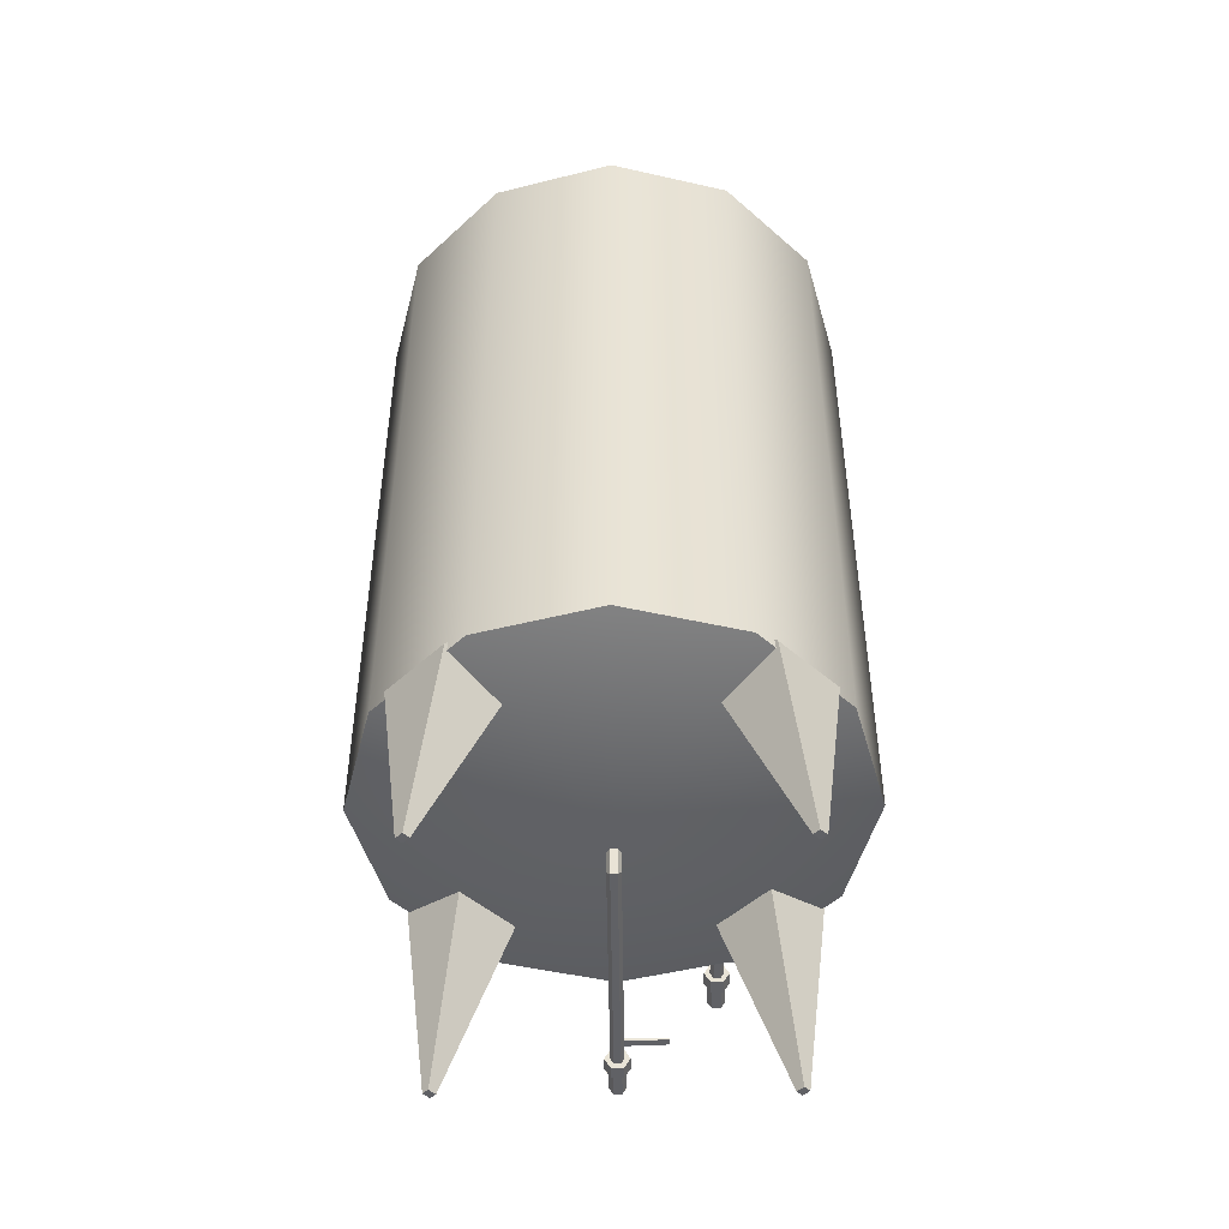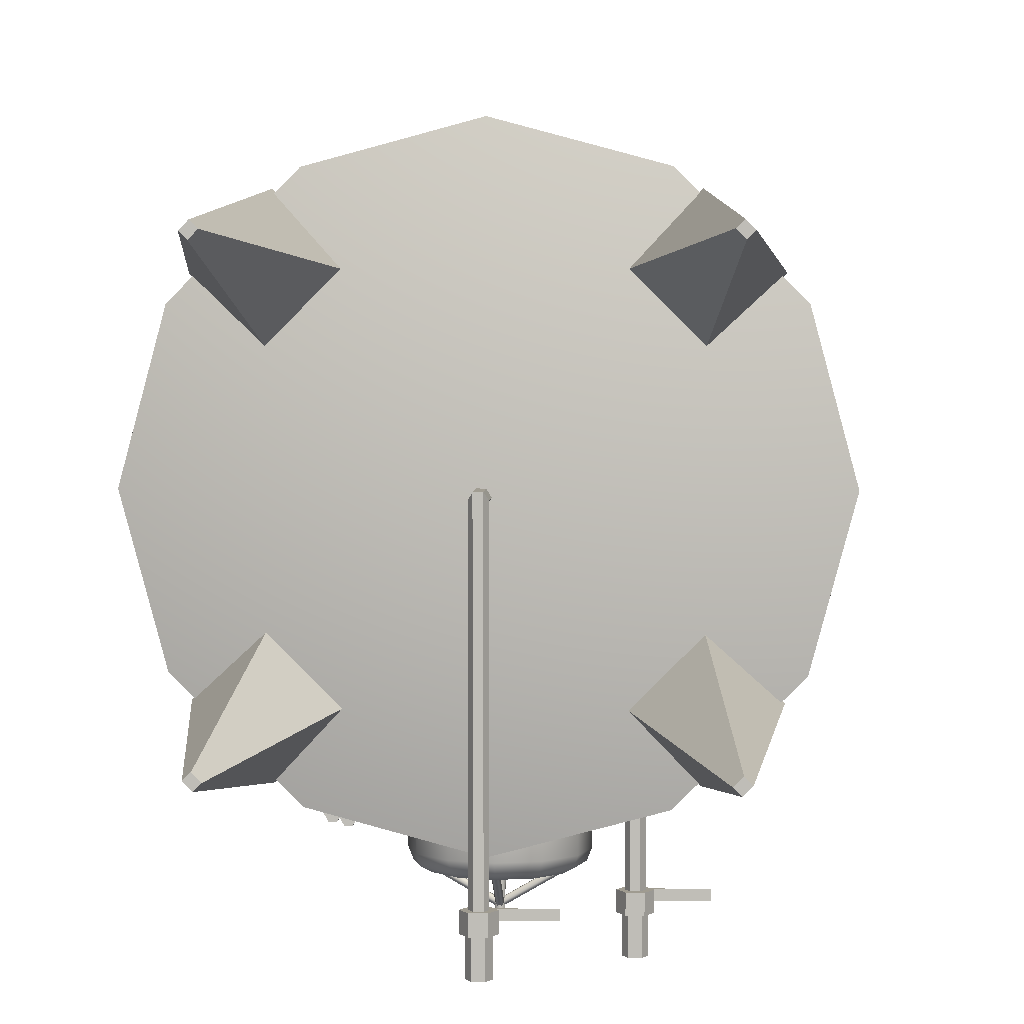
<metadata>
{"format":"obj","ext":"obj","renderer":"f3d","projection":"perspective","resolution":1024,"background":"white","views":[{"elev":-48.3,"azim":0.7,"up":"+Y"},{"elev":4.0,"azim":3.2,"up":"+Z"}]}
</metadata>
<code>
v  0.8195 0.0192 0.8575
v  0.8535 0.0192 0.8235
v  0.8823 0.0192 0.8524
v  0.8483 0.0192 0.8864
v  0.7239 1.019 1.011
v  0.4411 1.019 0.728
v  1.007 1.019 0.728
v  0.7239 1.019 0.4452
v  0.6913 1.079 0.9782
v  0.4411 1.079 0.728
v  0.9741 1.079 0.6954
v  0.7239 1.079 0.4452
g VatsFeet01
f 1 2 3
f 3 4 1
f 1 4 5
f 5 6 1
f 4 3 7
f 7 5 4
f 3 2 8
f 8 7 3
f 2 1 6
f 6 8 2
f 6 5 9
f 9 10 6
f 5 7 11
f 11 9 5
f 7 8 12
f 12 11 7
v  1.25 4.573 0.0006
v  1.083 4.573 0.6256
v  1.083 0.9928 0.6256
v  1.25 0.9928 0.0006
v  0.6254 4.573 1.083
v  0.6254 0.9927 1.083
v  0.0004 4.573 1.251
v  0.0004 0.9927 1.251
v  -0.6246 4.573 1.083
v  -0.6246 0.9927 1.083
v  -1.082 4.573 0.6256
v  -1.082 0.9928 0.6256
v  -1.25 4.573 0.0006
v  -1.25 0.9928 0.0006
v  -1.082 4.573 -0.6244
v  -1.082 0.9928 -0.6244
v  -0.6246 4.573 -1.082
v  -0.6246 0.9928 -1.082
v  0.0004 4.573 -1.249
v  0.0004 0.9928 -1.249
v  0.6254 4.573 -1.082
v  0.6254 0.9928 -1.082
v  1.083 4.573 -0.6244
v  1.083 0.9928 -0.6244
v  0.0004 0.7152 0.0006
v  0.0004 5.039 0.0006
v  0.3629 4.879 -0.1647
v  0.1959 4.879 -0.3469
v  0.1959 5.058 -0.3469
v  0.3629 5.058 -0.1647
v  -0.0463 4.879 -0.3962
v  -0.0463 5.058 -0.3962
v  -0.2713 4.879 -0.2937
v  -0.2713 5.058 -0.2937
v  -0.393 4.879 -0.0786
v  -0.393 5.058 -0.0786
v  -0.365 4.879 0.1671
v  -0.365 5.058 0.1671
v  -0.198 4.879 0.3493
v  -0.198 5.058 0.3493
v  0.0442 4.879 0.3986
v  0.0442 5.058 0.3986
v  0.2692 4.879 0.2961
v  0.2692 5.058 0.2961
v  0.3909 4.879 0.0809
v  0.3909 5.058 0.0809
g VatsBody
f 13 14 15
f 15 16 13
f 14 17 18
f 18 15 14
f 17 19 20
f 20 18 17
f 19 21 22
f 22 20 19
f 21 23 24
f 24 22 21
f 23 25 26
f 26 24 23
f 25 27 28
f 28 26 25
f 27 29 30
f 30 28 27
f 29 31 32
f 32 30 29
f 31 33 34
f 34 32 31
f 33 35 36
f 36 34 33
f 35 13 16
f 16 36 35
f 15 18 37
f 37 16 15
f 20 22 37
f 37 18 20
f 24 26 37
f 37 22 24
f 28 30 37
f 37 26 28
f 32 34 37
f 37 30 32
f 36 16 37
f 37 34 36
f 35 33 38
f 38 13 35
f 31 29 38
f 38 33 31
f 27 25 38
f 38 29 27
f 23 21 38
f 38 25 23
f 19 17 38
f 38 21 19
f 14 13 38
f 38 17 14
f 39 40 41
f 41 42 39
f 40 43 44
f 44 41 40
f 43 45 46
f 46 44 43
f 45 47 48
f 48 46 45
f 47 49 50
f 50 48 47
f 49 51 52
f 52 50 49
f 51 53 54
f 54 52 51
f 53 55 56
f 56 54 53
f 55 57 58
f 58 56 55
f 57 39 42
f 42 58 57
f 41 44 46
f 46 48 50
f 50 52 54
f 54 56 58
f 50 54 58
f 46 50 58
f 41 46 58
f 42 41 58
v  -0.5034 1.165 -1.174
v  -0.4734 1.165 -1.174
v  -0.4584 1.165 -1.148
v  -0.4734 1.165 -1.122
v  -0.5034 1.165 -1.122
v  -0.5184 1.165 -1.148
v  -0.4734 4.965 -1.174
v  -0.4584 4.965 -1.148
v  -0.5034 4.965 -1.174
v  -0.5184 4.965 -1.148
v  -0.5034 4.965 -1.122
v  -0.4734 4.965 -1.122
g VatsTubing01
f 59 60 61
f 61 62 63
f 59 61 63
f 59 63 64
f 65 66 61
f 61 60 65
f 67 65 60
f 60 59 67
f 68 67 59
f 59 64 68
f 69 68 64
f 64 63 69
f 70 69 63
f 63 62 70
f 66 70 62
f 62 61 66
f 67 68 69
f 69 70 66
f 67 69 66
f 67 66 65
v  -0.5578 1.165 -1.161
v  -0.5278 1.165 -1.161
v  -0.5128 1.165 -1.135
v  -0.5278 1.165 -1.109
v  -0.5578 1.165 -1.109
v  -0.5728 1.165 -1.135
v  -0.5278 4.965 -1.161
v  -0.5128 4.965 -1.135
v  -0.5578 4.965 -1.161
v  -0.5728 4.965 -1.135
v  -0.5578 4.965 -1.109
v  -0.5278 4.965 -1.109
g VatsTubing02
f 71 72 73
f 73 74 75
f 71 73 75
f 71 75 76
f 77 78 73
f 73 72 77
f 79 77 72
f 72 71 79
f 80 79 71
f 71 76 80
f 81 80 76
f 76 75 81
f 82 81 75
f 75 74 82
f 78 82 74
f 74 73 78
f 79 80 81
f 81 82 78
f 79 81 78
f 79 78 77
v  -0.649 1.936 -1.056
v  -0.6723 1.936 -1.143
v  -0.3825 1.936 -1.22
v  -0.3592 1.936 -1.133
v  -0.649 2.336 -1.056
v  -0.3592 2.336 -1.133
v  -0.3825 2.336 -1.22
v  -0.6723 2.336 -1.143
g VatsTubeBox
f 83 84 85
f 85 86 83
f 87 88 89
f 89 90 87
f 86 85 89
f 89 88 86
f 85 84 90
f 90 89 85
f 84 83 87
f 87 90 84
v  0.0137 1.514 -1.27
v  -0.0036 1.524 -1.27
v  -0.0036 1.524 -1.53
v  0.0137 1.514 -1.53
v  -0.0036 1.544 -1.27
v  -0.0036 1.544 -1.53
v  0.0137 1.554 -1.27
v  0.0137 1.554 -1.53
v  0.031 1.544 -1.27
v  0.031 1.544 -1.53
v  0.031 1.524 -1.27
v  0.031 1.524 -1.53
v  -0.2634 1.518 -1.35
v  -0.2703 1.526 -1.362
v  0.0068 1.526 -1.522
v  0.0137 1.518 -1.51
v  -0.2703 1.542 -1.362
v  0.0068 1.542 -1.522
v  -0.2634 1.55 -1.35
v  0.0137 1.55 -1.51
v  -0.2565 1.542 -1.338
v  0.0206 1.542 -1.498
v  -0.2565 1.526 -1.338
v  0.0206 1.526 -1.498
v  -0.0024 1.257 -1.35
v  0.0056 1.264 -1.338
v  0.0056 1.541 -1.498
v  -0.0024 1.534 -1.51
v  0.0216 1.264 -1.338
v  0.0216 1.541 -1.498
v  0.0296 1.257 -1.35
v  0.0296 1.534 -1.51
v  0.0216 1.25 -1.362
v  0.0216 1.527 -1.522
v  0.0056 1.25 -1.362
v  0.0056 1.527 -1.522
v  0.2905 1.518 -1.35
v  0.2836 1.526 -1.338
v  0.0065 1.526 -1.498
v  0.0134 1.518 -1.51
v  0.2836 1.542 -1.338
v  0.0065 1.542 -1.498
v  0.2905 1.55 -1.35
v  0.0134 1.55 -1.51
v  0.2974 1.542 -1.362
v  0.0203 1.542 -1.522
v  0.2974 1.526 -1.362
v  0.0203 1.526 -1.522
v  -0.0024 1.811 -1.35
v  0.0056 1.818 -1.362
v  0.0056 1.54 -1.522
v  -0.0024 1.534 -1.51
v  0.0216 1.818 -1.362
v  0.0216 1.54 -1.522
v  0.0296 1.811 -1.35
v  0.0296 1.534 -1.51
v  0.0216 1.804 -1.338
v  0.0216 1.527 -1.498
v  0.0056 1.804 -1.338
v  0.0056 1.527 -1.498
v  0.0137 1.534 -1.271
v  -0.1003 1.468 -1.286
v  -0.118 1.534 -1.286
v  -0.0521 1.42 -1.286
v  0.0137 1.402 -1.286
v  0.0796 1.42 -1.286
v  0.1278 1.468 -1.286
v  0.1454 1.534 -1.286
v  0.1278 1.599 -1.286
v  0.0796 1.648 -1.286
v  0.0137 1.665 -1.286
v  -0.0521 1.648 -1.286
v  -0.1003 1.599 -1.286
v  -0.1838 1.42 -1.325
v  -0.2144 1.534 -1.325
v  -0.1003 1.336 -1.325
v  0.0137 1.306 -1.325
v  0.1278 1.336 -1.325
v  0.2112 1.42 -1.325
v  0.2418 1.534 -1.325
v  0.2112 1.648 -1.325
v  0.1278 1.731 -1.325
v  0.0137 1.762 -1.325
v  -0.1003 1.731 -1.325
v  -0.1838 1.648 -1.325
v  -0.2144 1.402 -1.378
v  -0.2496 1.534 -1.378
v  -0.118 1.306 -1.378
v  0.0137 1.27 -1.378
v  0.1454 1.306 -1.378
v  0.2418 1.402 -1.378
v  0.2771 1.534 -1.378
v  0.2418 1.665 -1.378
v  0.1454 1.762 -1.378
v  0.0137 1.797 -1.378
v  -0.118 1.762 -1.378
v  -0.2144 1.665 -1.378
v  -0.2541 1.379 -1.355
v  -0.2955 1.534 -1.355
v  -0.1409 1.266 -1.355
v  0.0137 1.224 -1.355
v  0.1683 1.266 -1.355
v  0.2815 1.379 -1.355
v  0.323 1.534 -1.355
v  0.2815 1.688 -1.355
v  0.1683 1.802 -1.355
v  0.0137 1.843 -1.355
v  -0.1409 1.802 -1.355
v  -0.2541 1.688 -1.355
v  -0.2701 1.37 -1.308
v  -0.314 1.534 -1.308
v  -0.1501 1.25 -1.308
v  0.0137 1.206 -1.308
v  0.1776 1.25 -1.308
v  0.2975 1.37 -1.308
v  0.3414 1.534 -1.308
v  0.2975 1.698 -1.308
v  0.1776 1.817 -1.308
v  0.0137 1.861 -1.308
v  -0.1501 1.817 -1.308
v  -0.2701 1.698 -1.308
v  -0.3138 1.534 -1.136
v  -0.2699 1.37 -1.136
v  -0.15 1.25 -1.136
v  0.0137 1.206 -1.136
v  0.1775 1.25 -1.136
v  0.2973 1.37 -1.136
v  0.3412 1.534 -1.136
v  0.2973 1.697 -1.136
v  0.1775 1.817 -1.136
v  0.0137 1.861 -1.136
v  -0.15 1.817 -1.136
v  -0.2699 1.697 -1.136
g VatsHandle
f 91 92 93
f 93 94 91
f 92 95 96
f 96 93 92
f 95 97 98
f 98 96 95
f 97 99 100
f 100 98 97
f 99 101 102
f 102 100 99
f 101 91 94
f 94 102 101
f 93 96 98
f 98 100 102
f 93 98 102
f 94 93 102
f 103 104 105
f 105 106 103
f 104 107 108
f 108 105 104
f 107 109 110
f 110 108 107
f 109 111 112
f 112 110 109
f 111 113 114
f 114 112 111
f 113 103 106
f 106 114 113
f 115 116 117
f 117 118 115
f 116 119 120
f 120 117 116
f 119 121 122
f 122 120 119
f 121 123 124
f 124 122 121
f 123 125 126
f 126 124 123
f 125 115 118
f 118 126 125
f 127 128 129
f 129 130 127
f 128 131 132
f 132 129 128
f 131 133 134
f 134 132 131
f 133 135 136
f 136 134 133
f 135 137 138
f 138 136 135
f 137 127 130
f 130 138 137
f 139 140 141
f 141 142 139
f 140 143 144
f 144 141 140
f 143 145 146
f 146 144 143
f 145 147 148
f 148 146 145
f 147 149 150
f 150 148 147
f 149 139 142
f 142 150 149
f 151 152 153
f 151 154 152
f 151 155 154
f 151 156 155
f 151 157 156
f 151 158 157
f 151 159 158
f 151 160 159
f 151 161 160
f 151 162 161
f 151 163 162
f 151 153 163
f 164 165 153
f 153 152 164
f 166 164 152
f 152 154 166
f 167 166 154
f 154 155 167
f 168 167 155
f 155 156 168
f 169 168 156
f 156 157 169
f 170 169 157
f 157 158 170
f 171 170 158
f 158 159 171
f 172 171 159
f 159 160 172
f 173 172 160
f 160 161 173
f 174 173 161
f 161 162 174
f 175 174 162
f 162 163 175
f 165 175 163
f 163 153 165
f 164 176 177
f 177 165 164
f 166 178 176
f 176 164 166
f 167 179 178
f 178 166 167
f 168 180 179
f 179 167 168
f 169 181 180
f 180 168 169
f 170 182 181
f 181 169 170
f 171 183 182
f 182 170 171
f 172 184 183
f 183 171 172
f 173 185 184
f 184 172 173
f 174 186 185
f 185 173 174
f 175 187 186
f 186 174 175
f 165 177 187
f 187 175 165
f 188 189 177
f 177 176 188
f 190 188 176
f 176 178 190
f 191 190 178
f 178 179 191
f 192 191 179
f 179 180 192
f 193 192 180
f 180 181 193
f 194 193 181
f 181 182 194
f 195 194 182
f 182 183 195
f 196 195 183
f 183 184 196
f 197 196 184
f 184 185 197
f 198 197 185
f 185 186 198
f 199 198 186
f 186 187 199
f 189 199 187
f 187 177 189
f 200 201 189
f 189 188 200
f 202 200 188
f 188 190 202
f 203 202 190
f 190 191 203
f 204 203 191
f 191 192 204
f 205 204 192
f 192 193 205
f 206 205 193
f 193 194 206
f 207 206 194
f 194 195 207
f 208 207 195
f 195 196 208
f 209 208 196
f 196 197 209
f 210 209 197
f 197 198 210
f 211 210 198
f 198 199 211
f 201 211 199
f 199 189 201
f 212 201 200
f 200 213 212
f 213 200 202
f 202 214 213
f 214 202 203
f 203 215 214
f 215 203 204
f 204 216 215
f 216 204 205
f 205 217 216
f 217 205 206
f 206 218 217
f 218 206 207
f 207 219 218
f 219 207 208
f 208 220 219
f 220 208 209
f 209 221 220
f 221 209 210
f 210 222 221
f 222 210 211
f 211 223 222
f 223 211 201
f 201 212 223
v  -0.8529 0.0192 0.8235
v  -0.8189 0.0192 0.8575
v  -0.8478 0.0192 0.8864
v  -0.8818 0.0192 0.8524
v  -1.006 1.019 0.728
v  -0.7234 1.019 0.4452
v  -0.7234 1.019 1.011
v  -0.4406 1.019 0.728
v  -0.9736 1.079 0.6954
v  -0.7234 1.079 0.4452
v  -0.6908 1.079 0.9782
v  -0.4406 1.079 0.728
g VatsFeet002
f 224 225 226
f 226 227 224
f 224 227 228
f 228 229 224
f 227 226 230
f 230 228 227
f 226 225 231
f 231 230 226
f 225 224 229
f 229 231 225
f 229 228 232
f 232 233 229
f 228 230 234
f 234 232 228
f 230 231 235
f 235 234 230
v  -0.8189 0.0192 -0.8495
v  -0.8529 0.0192 -0.8155
v  -0.8818 0.0192 -0.8444
v  -0.8478 0.0192 -0.8784
v  -0.7234 1.019 -1.003
v  -0.4406 1.019 -0.72
v  -1.006 1.019 -0.72
v  -0.7234 1.019 -0.4372
v  -0.6908 1.079 -0.9702
v  -0.4406 1.079 -0.72
v  -0.9736 1.079 -0.6874
v  -0.7234 1.079 -0.4372
g VatsFeet003
f 236 237 238
f 238 239 236
f 236 239 240
f 240 241 236
f 239 238 242
f 242 240 239
f 238 237 243
f 243 242 238
f 237 236 241
f 241 243 237
f 241 240 244
f 244 245 241
f 240 242 246
f 246 244 240
f 242 243 247
f 247 246 242
v  0.8535 0.0192 -0.8155
v  0.8195 0.0192 -0.8495
v  0.8483 0.0192 -0.8784
v  0.8823 0.0192 -0.8444
v  1.007 1.019 -0.72
v  0.7239 1.019 -0.4372
v  0.7239 1.019 -1.003
v  0.4411 1.019 -0.72
v  0.9741 1.079 -0.6874
v  0.7239 1.079 -0.4372
v  0.6913 1.079 -0.9702
v  0.4411 1.079 -0.72
g VatsFeet004
f 248 249 250
f 250 251 248
f 248 251 252
f 252 253 248
f 251 250 254
f 254 252 251
f 250 249 255
f 255 254 250
f 249 248 253
f 253 255 249
f 253 252 256
f 256 257 253
f 252 254 258
f 258 256 252
f 254 255 259
f 259 258 254
v  -0.035 0.6006 -1.352
v  -0.035 0.6006 -0.01
v  -0.0175 0.6309 -0.0399
v  -0.0175 0.6309 -1.352
v  0.0175 0.6309 -0.0399
v  0.0175 0.6309 -1.352
v  0.035 0.6006 -0.0101
v  0.035 0.6006 -1.352
v  0.0175 0.5703 0.0198
v  0.0175 0.5703 -1.352
v  -0.0175 0.5703 0.0198
v  -0.0175 0.5703 -1.352
v  -0.0174 0.9793 -0.035
v  -0.0349 0.9788 -0.0047
v  0.0176 0.9793 -0.035
v  0.0351 0.9788 -0.0047
v  0.0176 0.9784 0.0256
v  -0.0174 0.9784 0.0256
v  -0.0325 0.6569 -1.352
v  -0.065 0.6006 -1.352
v  0.0325 0.6569 -1.352
v  0.065 0.6006 -1.352
v  0.0325 0.5443 -1.352
v  -0.0325 0.5443 -1.352
v  -0.0325 0.6569 -1.432
v  -0.065 0.6006 -1.432
v  0.0325 0.6569 -1.432
v  0.065 0.6006 -1.432
v  0.0325 0.5443 -1.432
v  -0.0325 0.5443 -1.432
v  -0.0225 0.6396 -1.432
v  -0.045 0.6006 -1.432
v  0.0225 0.6396 -1.432
v  0.045 0.6006 -1.432
v  0.0225 0.5616 -1.432
v  -0.0225 0.5616 -1.432
v  -0.045 0.6006 -1.582
v  -0.0225 0.6396 -1.582
v  0.0225 0.6396 -1.582
v  0.045 0.6006 -1.582
v  0.0225 0.5616 -1.582
v  -0.0225 0.5616 -1.582
g VatsFaucet01
f 260 261 262
f 262 263 260
f 262 264 265
f 265 263 262
f 264 266 267
f 267 265 264
f 266 268 269
f 269 267 266
f 268 270 271
f 271 269 268
f 271 270 261
f 261 260 271
f 272 262 261
f 261 273 272
f 274 264 262
f 262 272 274
f 275 266 264
f 264 274 275
f 276 268 266
f 266 275 276
f 277 270 268
f 268 276 277
f 273 261 270
f 270 277 273
f 278 279 260
f 260 263 278
f 280 278 263
f 263 265 280
f 281 280 265
f 265 267 281
f 282 281 267
f 267 269 282
f 283 282 269
f 269 271 283
f 279 283 271
f 271 260 279
f 284 285 279
f 279 278 284
f 286 284 278
f 278 280 286
f 287 286 280
f 280 281 287
f 288 287 281
f 281 282 288
f 289 288 282
f 282 283 289
f 285 289 283
f 283 279 285
f 290 291 285
f 285 284 290
f 292 290 284
f 284 286 292
f 293 292 286
f 286 287 293
f 294 293 287
f 287 288 294
f 295 294 288
f 288 289 295
f 291 295 289
f 289 285 291
f 296 291 290
f 290 297 296
f 297 290 292
f 292 298 297
f 298 292 293
f 293 299 298
f 299 293 294
f 294 300 299
f 300 294 295
f 295 301 300
f 301 295 291
f 291 296 301
f 298 299 300
f 300 301 296
f 298 300 296
f 297 298 296
v  0.0244 0.7232 -1.373
v  0.0244 0.7232 -1.413
v  0.2596 0.731 -1.413
v  0.2596 0.731 -1.373
v  -0.0262 0.7382 -1.373
v  0.0244 0.7382 -1.373
v  0.0244 0.7382 -1.413
v  -0.0262 0.7382 -1.413
v  0.2596 0.7382 -1.373
v  0.2596 0.7382 -1.413
v  -0.0262 0.7232 -1.373
v  -0.0262 0.7232 -1.413
v  -0.0128 0.7107 -1.405
v  -0.0128 0.7107 -1.381
v  0.0109 0.7107 -1.405
v  0.0109 0.7107 -1.381
v  -0.0128 0.6314 -1.405
v  -0.0128 0.6314 -1.381
v  0.0109 0.6314 -1.405
v  0.0109 0.6314 -1.381
g VatsFaucetHandle02
f 302 303 304
f 304 305 302
f 306 307 308
f 308 309 306
f 307 310 311
f 311 308 307
f 312 302 307
f 307 306 312
f 302 305 310
f 310 307 302
f 305 304 311
f 311 310 305
f 304 303 308
f 308 311 304
f 303 313 309
f 309 308 303
f 313 312 306
f 306 309 313
f 312 313 314
f 314 315 312
f 313 303 316
f 316 314 313
f 303 302 317
f 317 316 303
f 302 312 315
f 315 317 302
f 315 314 318
f 318 319 315
f 314 316 320
f 320 318 314
f 316 317 321
f 321 320 316
f 317 315 319
f 319 321 317
v  0.5268 1.273 -1.405
v  0.5268 1.273 -1.446
v  0.762 1.281 -1.446
v  0.762 1.281 -1.405
v  0.4762 1.288 -1.405
v  0.5268 1.288 -1.405
v  0.5268 1.288 -1.446
v  0.4762 1.288 -1.446
v  0.762 1.288 -1.405
v  0.762 1.288 -1.446
v  0.4762 1.273 -1.405
v  0.4762 1.273 -1.446
v  0.4896 1.261 -1.437
v  0.4896 1.261 -1.414
v  0.5133 1.261 -1.437
v  0.5133 1.261 -1.414
v  0.4896 1.181 -1.437
v  0.4896 1.181 -1.414
v  0.5133 1.181 -1.437
v  0.5133 1.181 -1.414
g VatsFaucetHandle01
f 322 323 324
f 324 325 322
f 326 327 328
f 328 329 326
f 327 330 331
f 331 328 327
f 332 322 327
f 327 326 332
f 322 325 330
f 330 327 322
f 325 324 331
f 331 330 325
f 324 323 328
f 328 331 324
f 323 333 329
f 329 328 323
f 333 332 326
f 326 329 333
f 332 333 334
f 334 335 332
f 333 323 336
f 336 334 333
f 323 322 337
f 337 336 323
f 322 332 335
f 335 337 322
f 335 334 338
f 338 339 335
f 334 336 340
f 340 338 334
f 336 337 341
f 341 340 336
f 337 335 339
f 339 341 337
v  0.4674 1.157 -1.385
v  0.4674 1.157 -0.8128
v  0.4849 1.187 -0.8128
v  0.4849 1.187 -1.385
v  0.5199 1.187 -0.8128
v  0.5199 1.187 -1.385
v  0.5374 1.157 -0.8128
v  0.5374 1.157 -1.385
v  0.5199 1.126 -0.8128
v  0.5199 1.126 -1.385
v  0.4849 1.126 -0.8128
v  0.4849 1.126 -1.385
v  0.4699 1.213 -1.385
v  0.4374 1.157 -1.385
v  0.5349 1.213 -1.385
v  0.5674 1.157 -1.385
v  0.5349 1.1 -1.385
v  0.4699 1.1 -1.385
v  0.4699 1.213 -1.465
v  0.4374 1.157 -1.465
v  0.5349 1.213 -1.465
v  0.5674 1.157 -1.465
v  0.5349 1.1 -1.465
v  0.4699 1.1 -1.465
v  0.4799 1.196 -1.465
v  0.4574 1.157 -1.465
v  0.5249 1.196 -1.465
v  0.5474 1.157 -1.465
v  0.5249 1.117 -1.465
v  0.4799 1.117 -1.465
v  0.4574 1.157 -1.615
v  0.4799 1.196 -1.615
v  0.5249 1.196 -1.615
v  0.5474 1.157 -1.615
v  0.5249 1.117 -1.615
v  0.4799 1.117 -1.615
g VatsFaucet02
f 342 343 344
f 344 345 342
f 344 346 347
f 347 345 344
f 346 348 349
f 349 347 346
f 348 350 351
f 351 349 348
f 350 352 353
f 353 351 350
f 353 352 343
f 343 342 353
f 354 355 342
f 342 345 354
f 356 354 345
f 345 347 356
f 357 356 347
f 347 349 357
f 358 357 349
f 349 351 358
f 359 358 351
f 351 353 359
f 355 359 353
f 353 342 355
f 360 361 355
f 355 354 360
f 362 360 354
f 354 356 362
f 363 362 356
f 356 357 363
f 364 363 357
f 357 358 364
f 365 364 358
f 358 359 365
f 361 365 359
f 359 355 361
f 366 367 361
f 361 360 366
f 368 366 360
f 360 362 368
f 369 368 362
f 362 363 369
f 370 369 363
f 363 364 370
f 371 370 364
f 364 365 371
f 367 371 365
f 365 361 367
f 372 367 366
f 366 373 372
f 373 366 368
f 368 374 373
f 374 368 369
f 369 375 374
f 375 369 370
f 370 376 375
f 376 370 371
f 371 377 376
f 377 371 367
f 367 372 377
f 374 375 376
f 376 377 372
f 374 376 372
f 373 374 372

</code>
